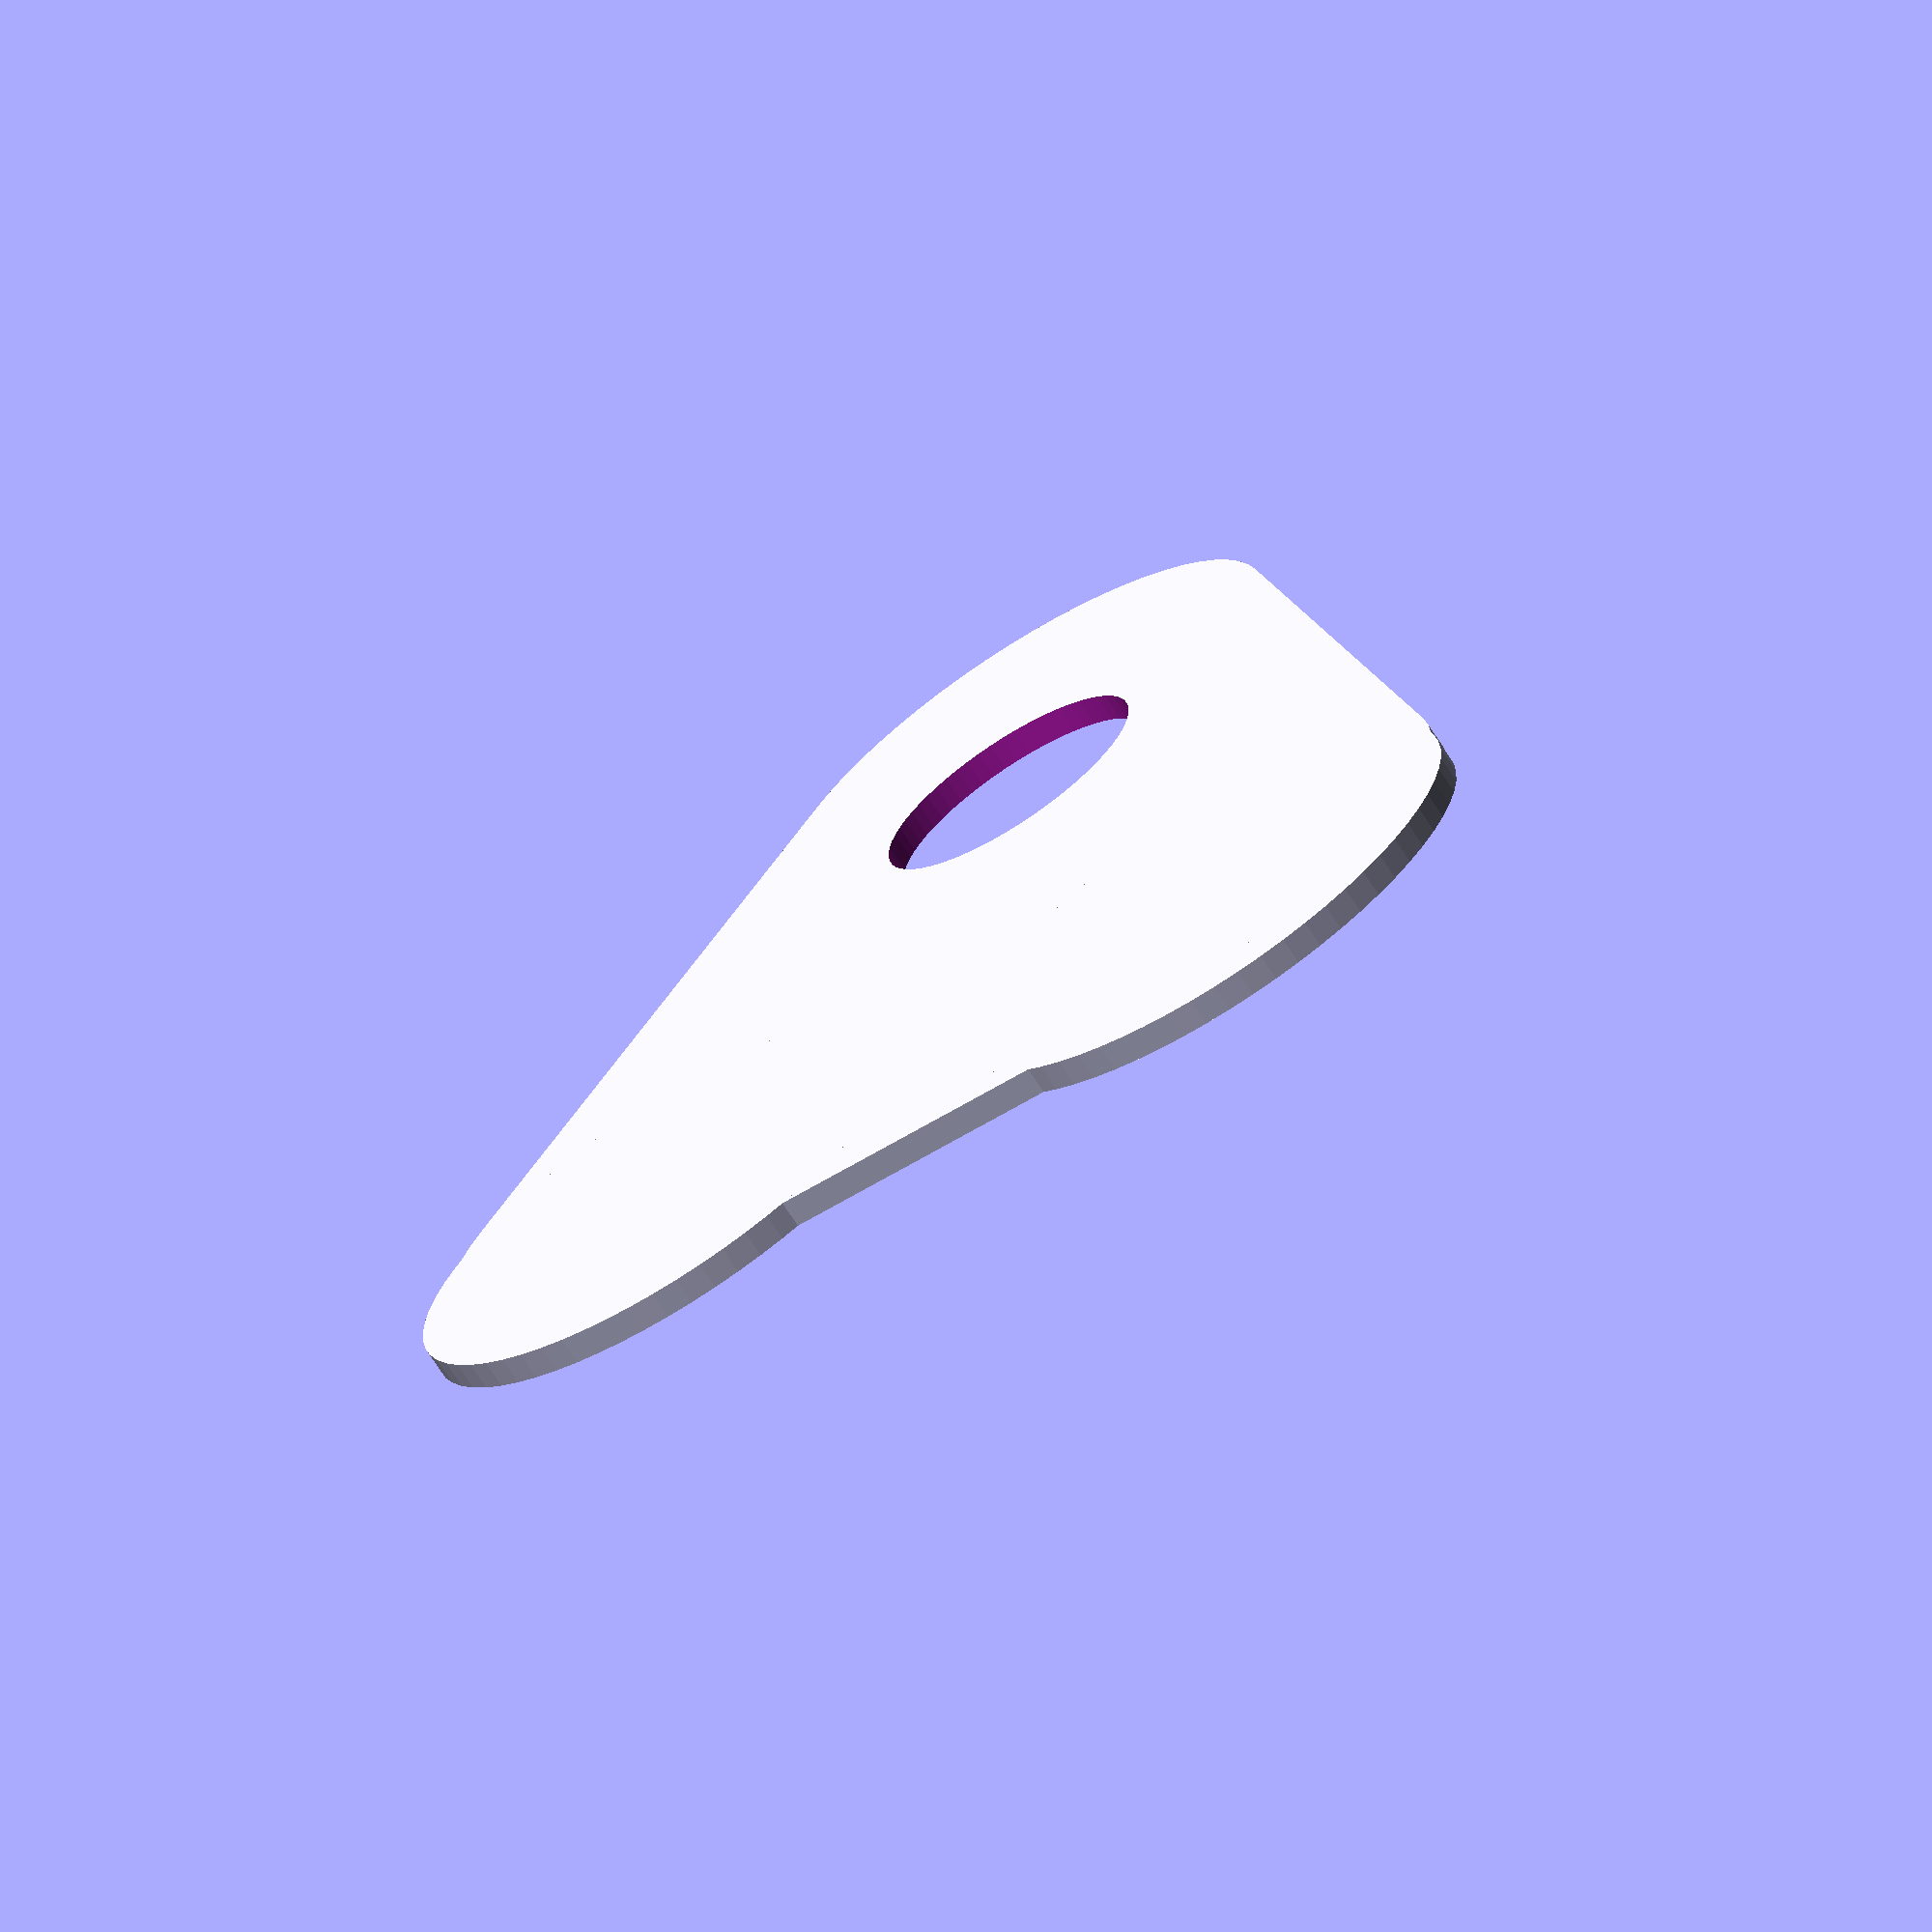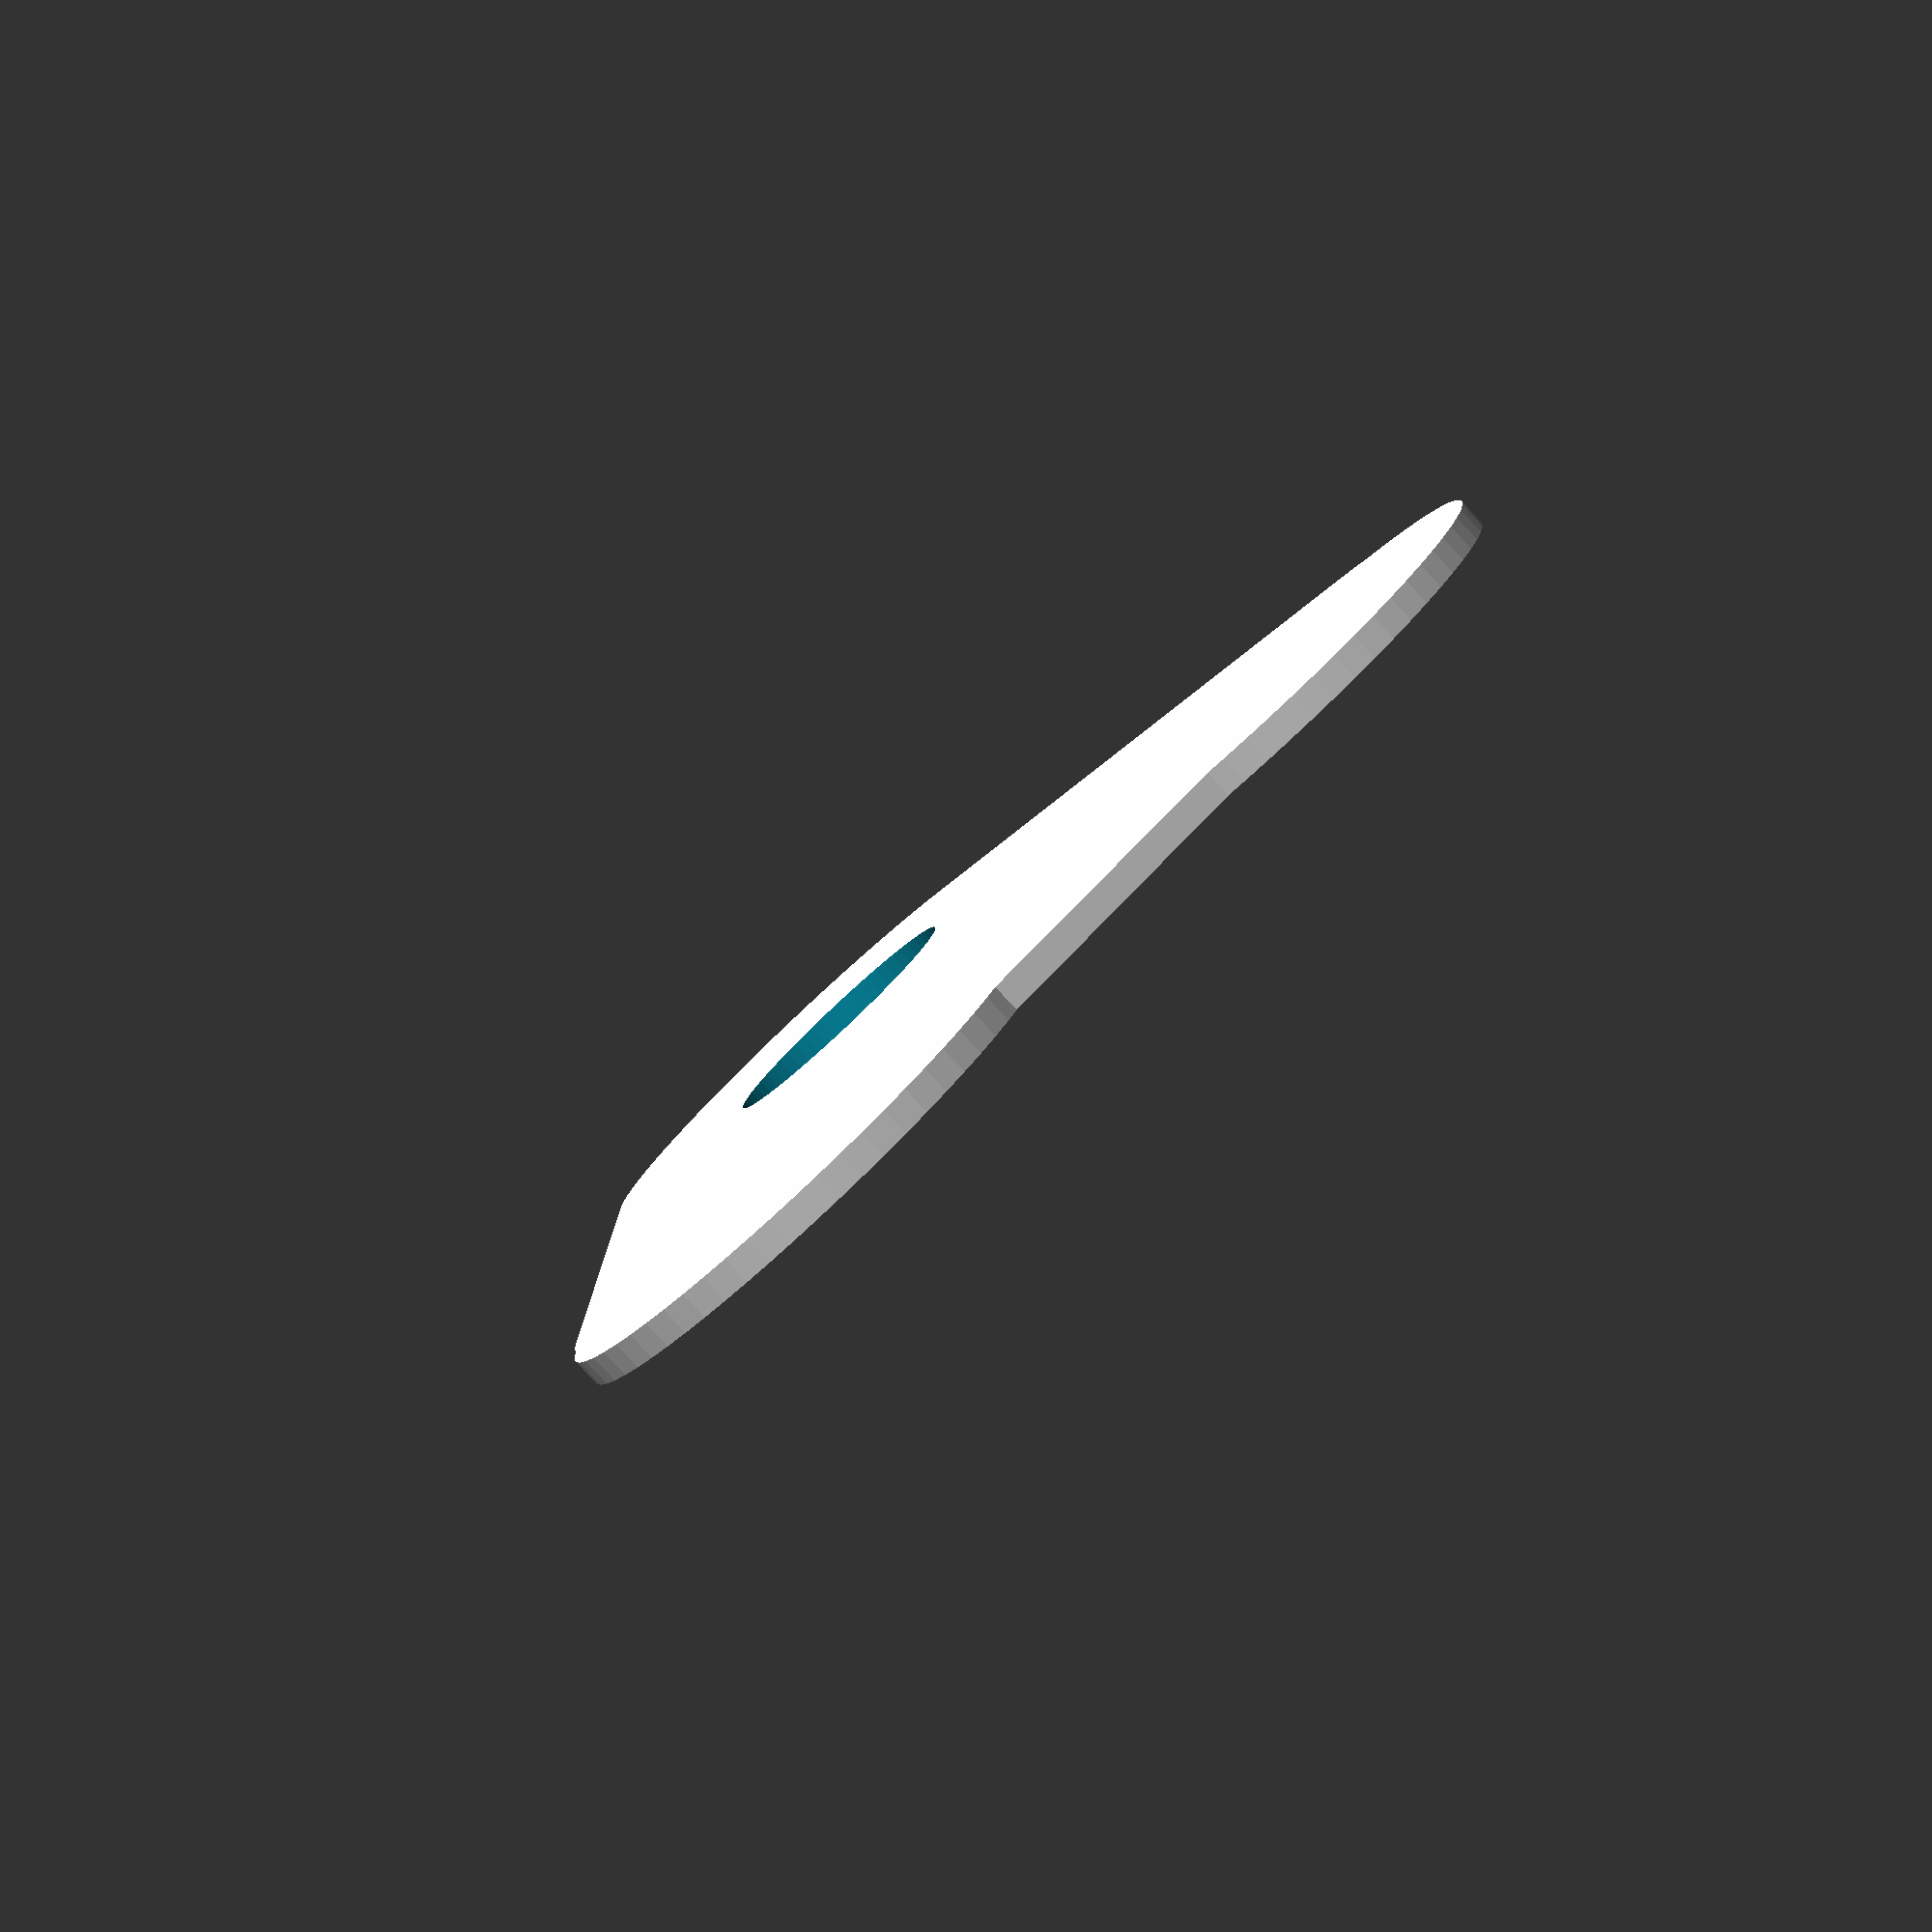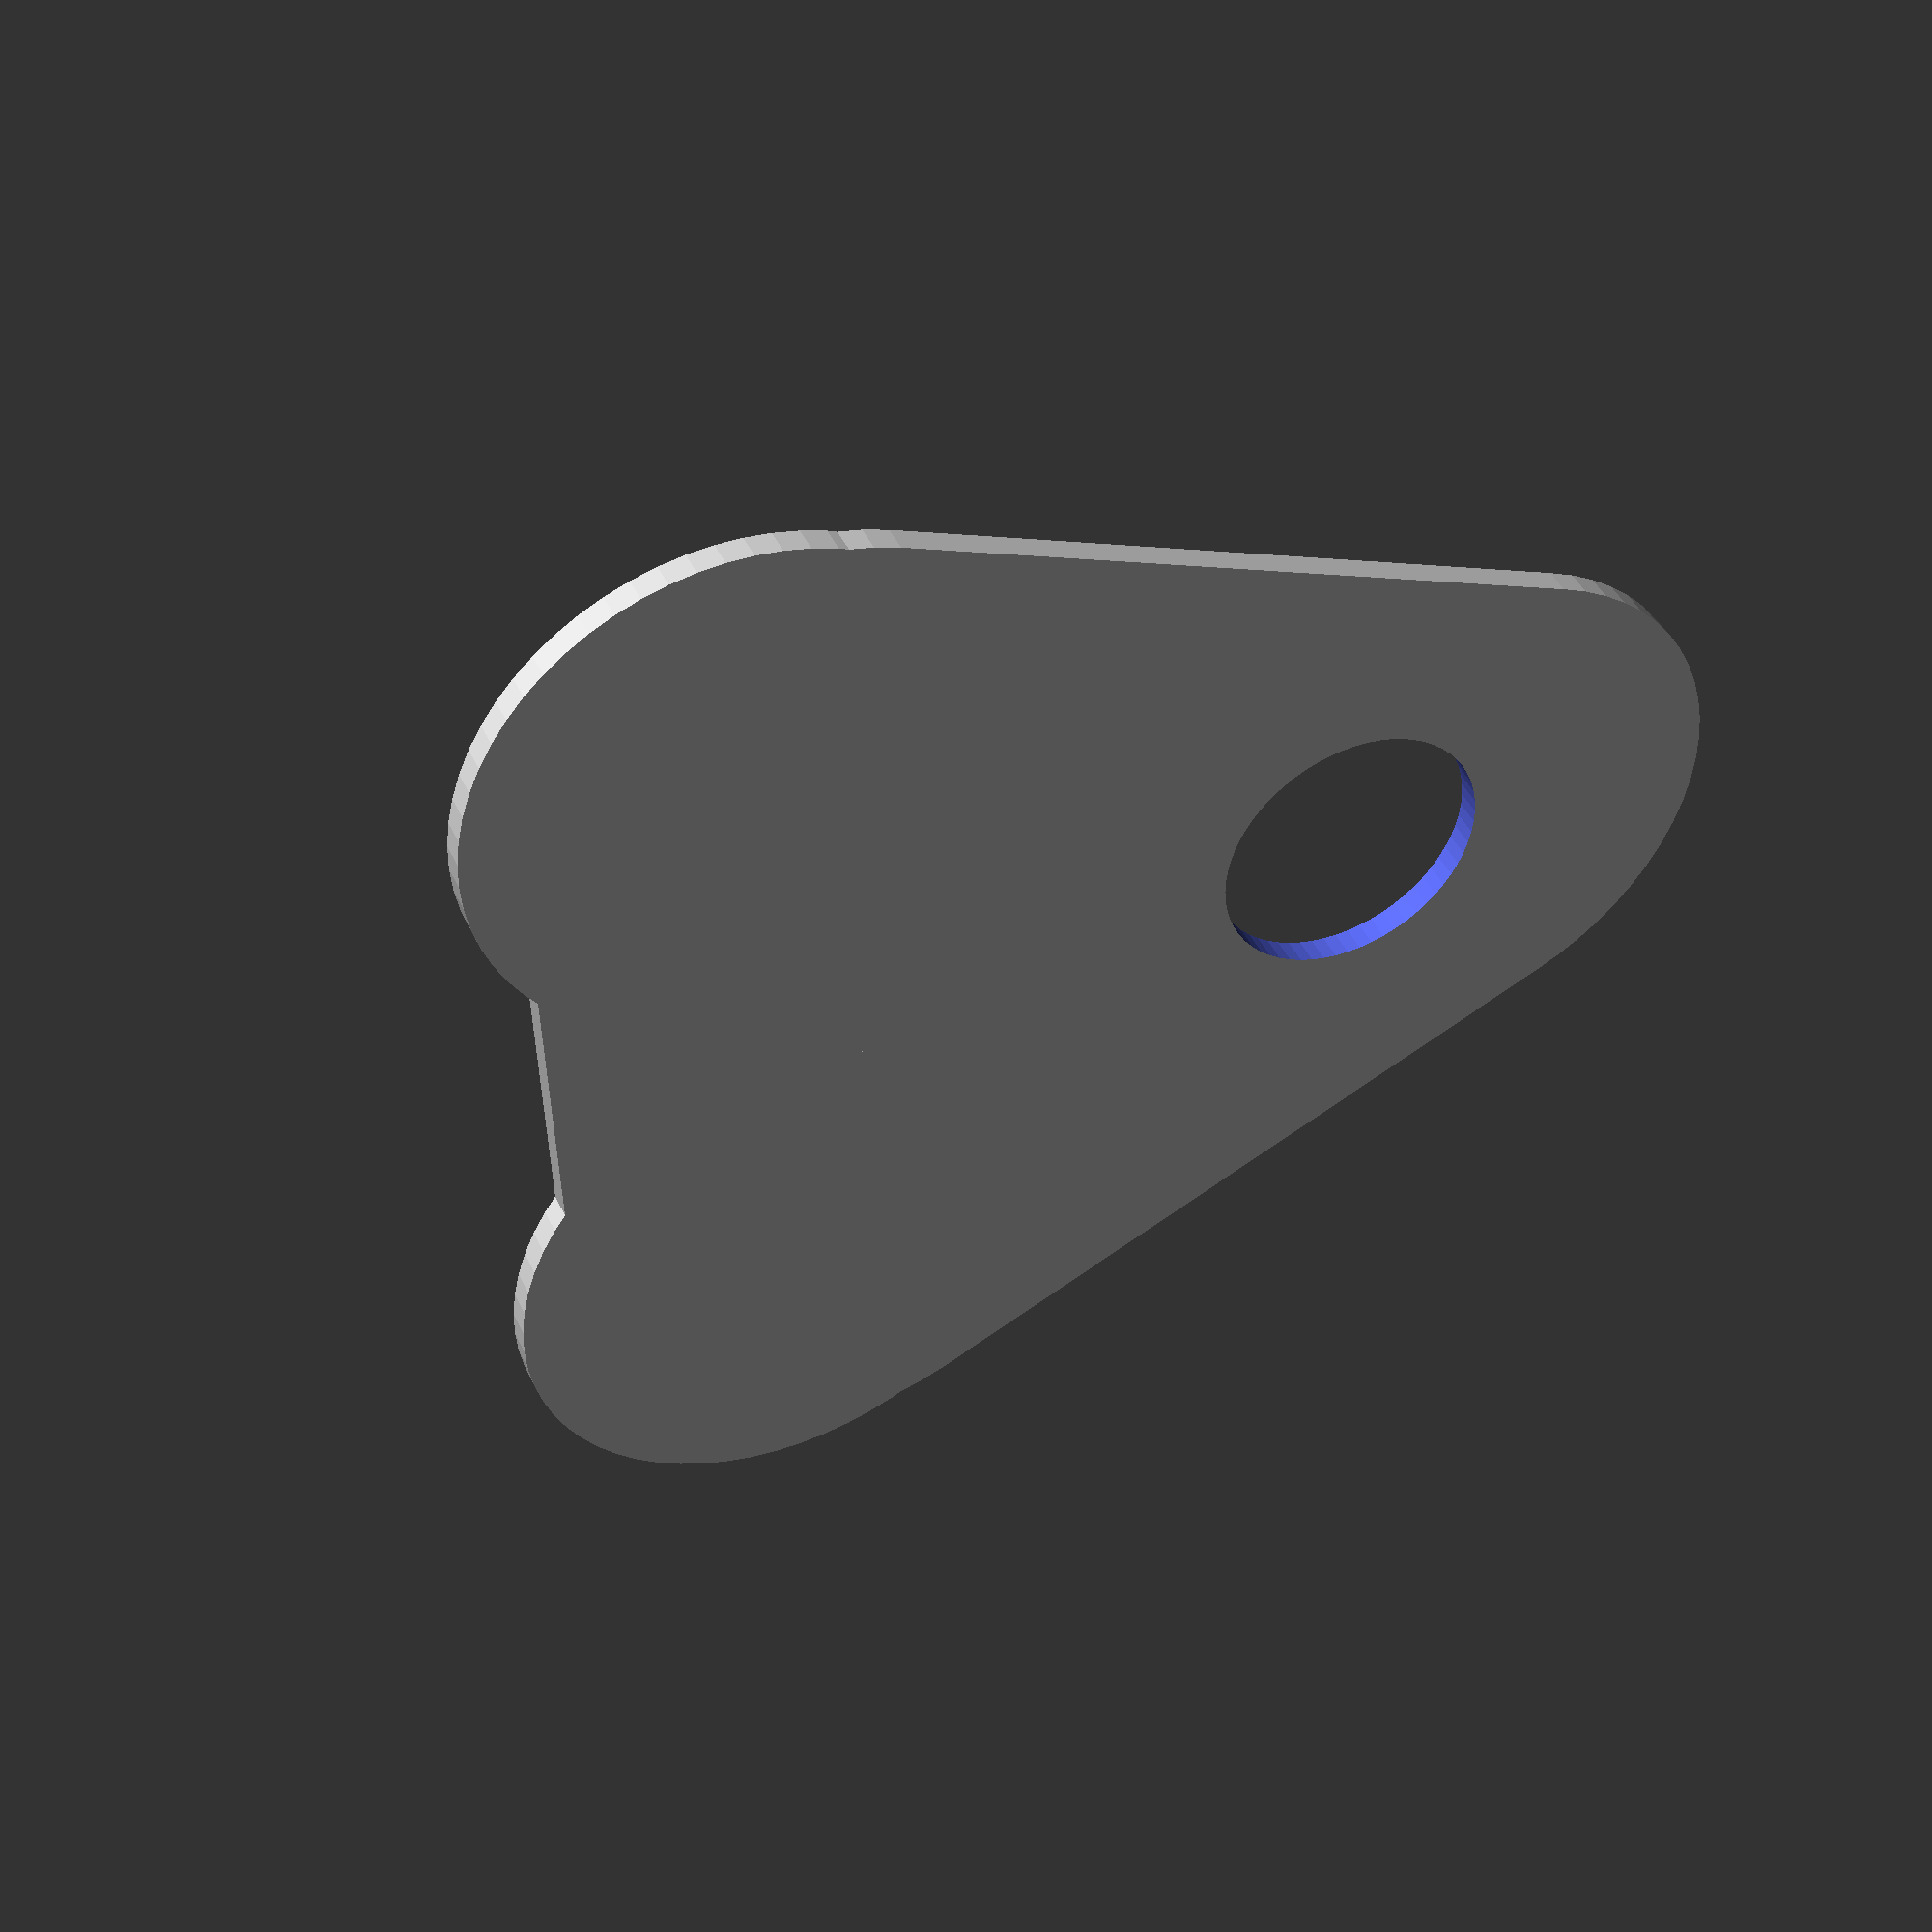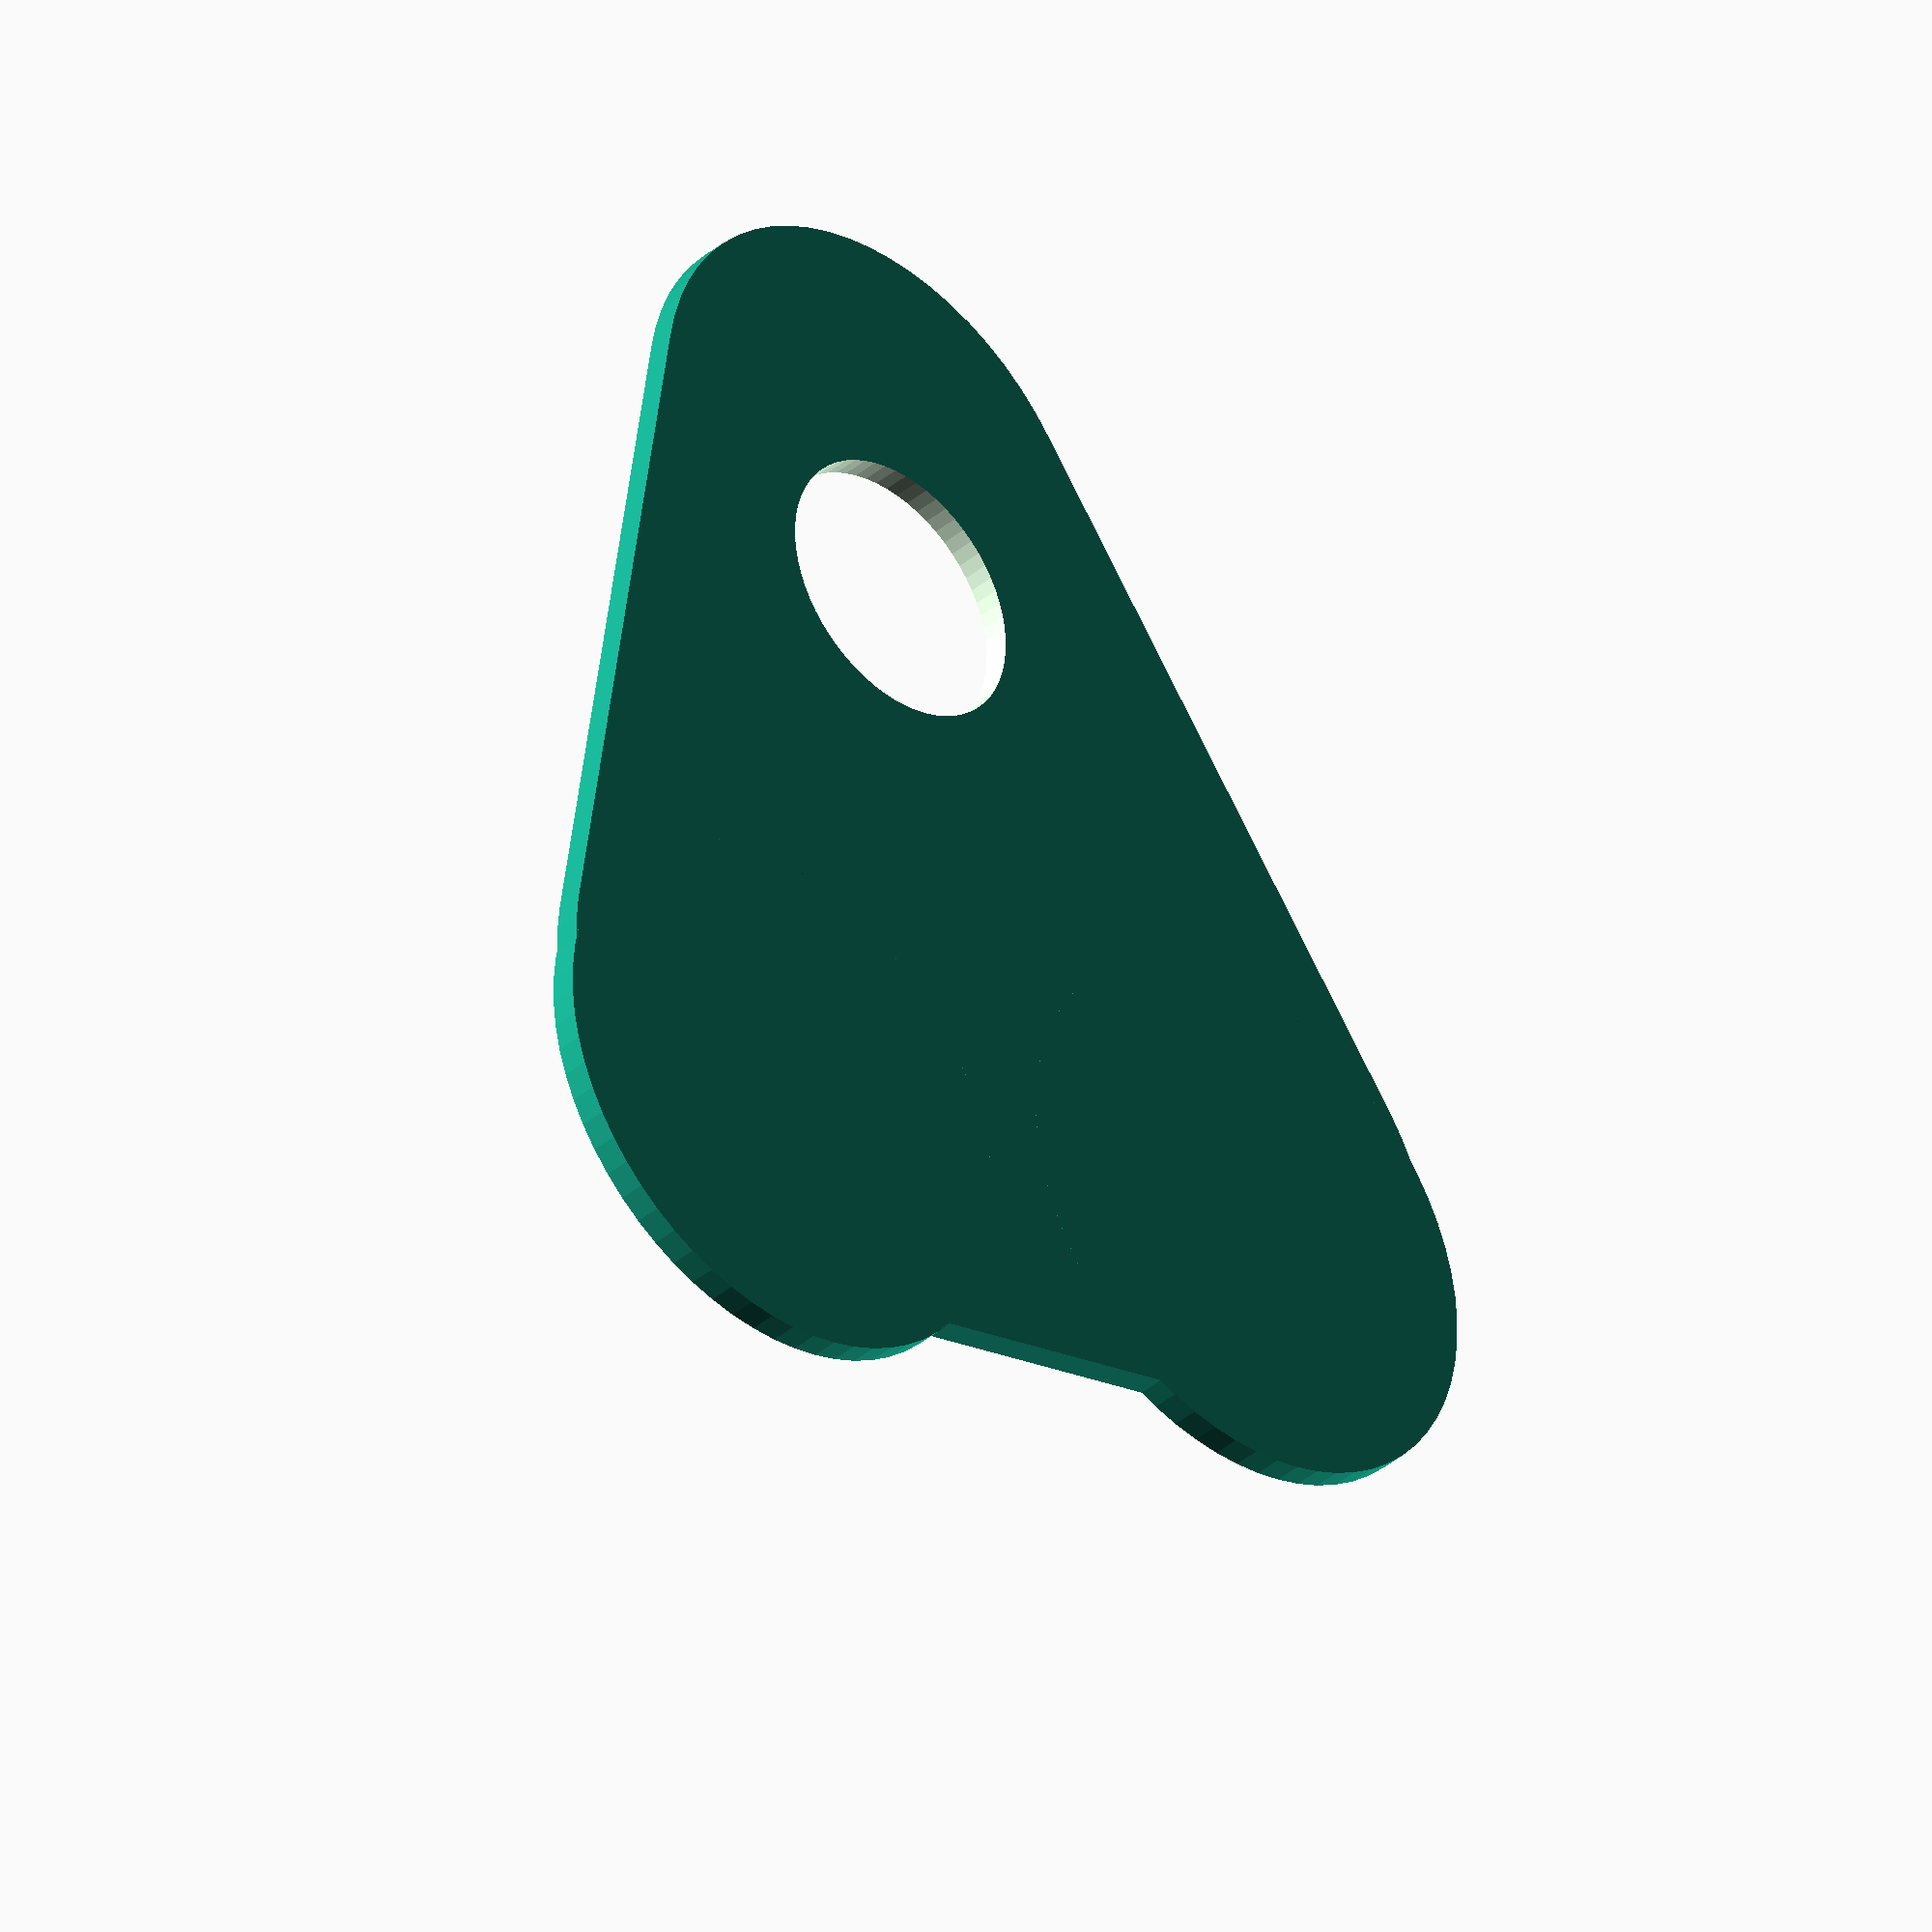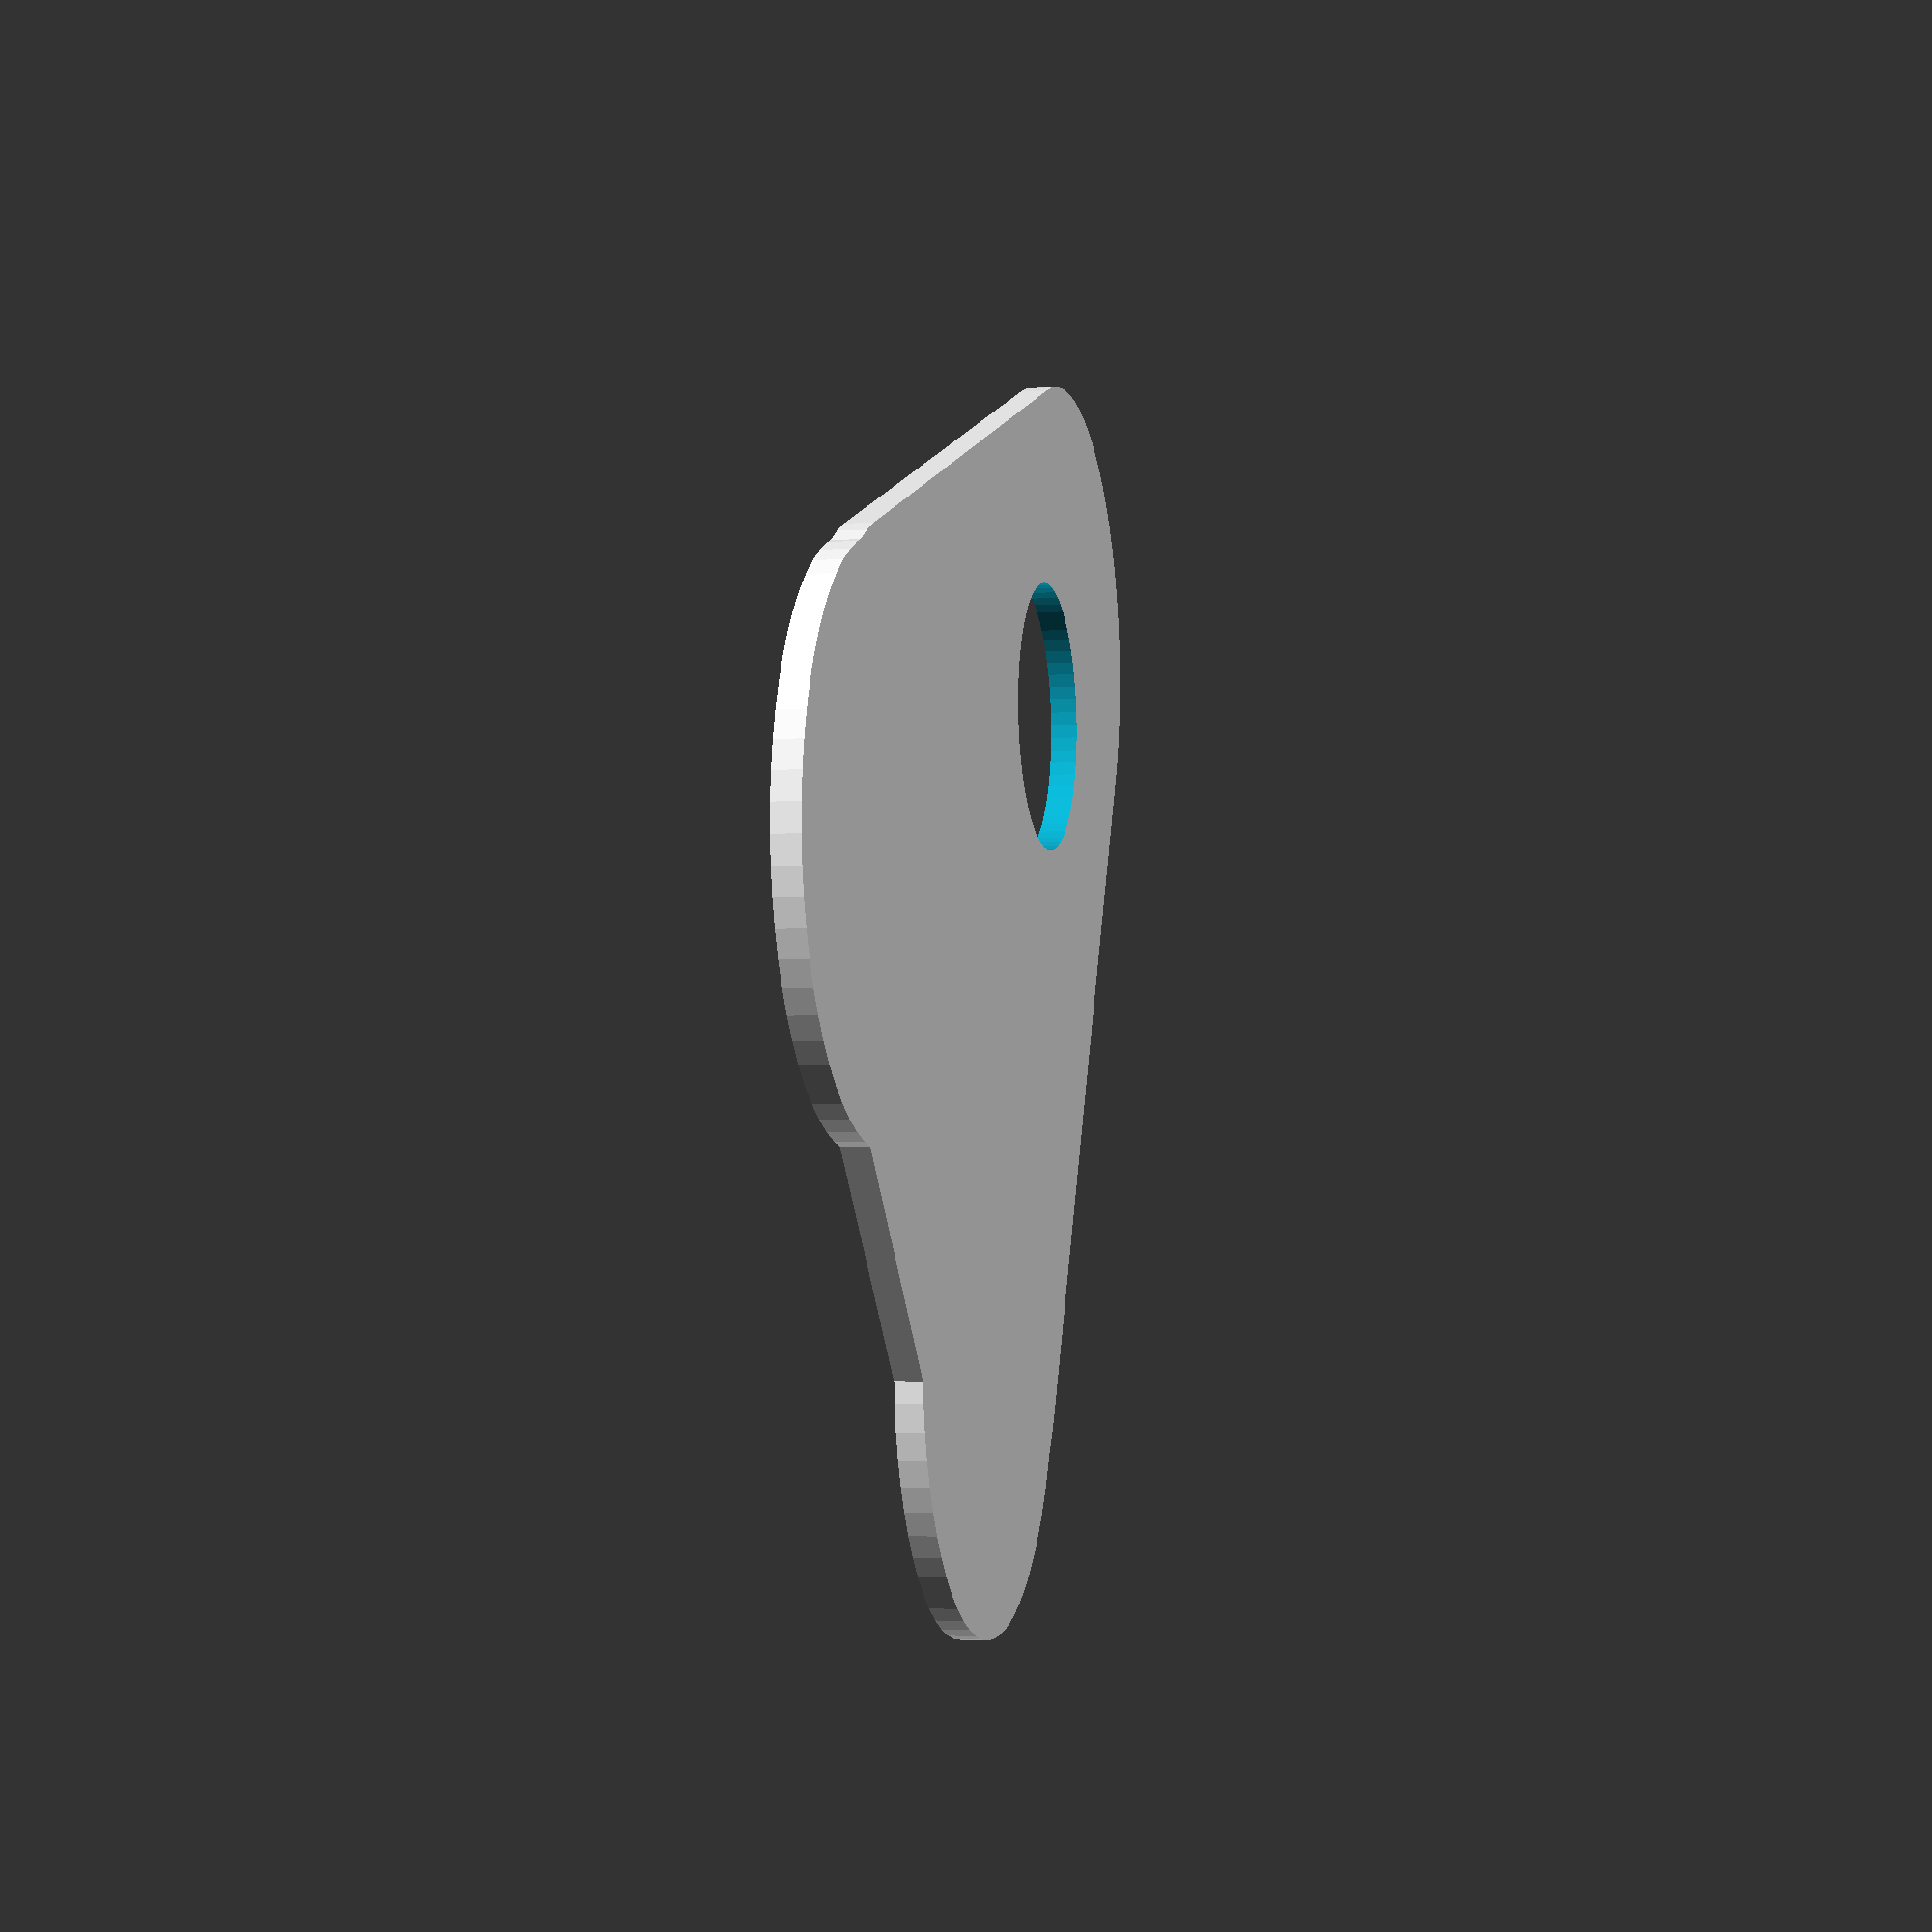
<openscad>
$fn=64;

scale(8)
difference()
{
    union()
    {
        hull()
        {
            circle(10);
            translate([10, 25, 0])
                circle(10);
            translate([25, 10, 0])
                circle(10);
        }

        translate([11, 27, 0])
            circle(10);
        translate([27, 11, 0])
            circle(10);
    }
    
    // Viewing window:
    translate([3, 3, 0])
        circle(5);
}
</openscad>
<views>
elev=70.2 azim=126.9 roll=212.6 proj=o view=solid
elev=262.3 azim=339.3 roll=317.1 proj=p view=solid
elev=136.8 azim=43.1 roll=203.6 proj=p view=wireframe
elev=36.3 azim=121.1 roll=317.7 proj=o view=wireframe
elev=183.5 azim=2.8 roll=256.4 proj=p view=solid
</views>
